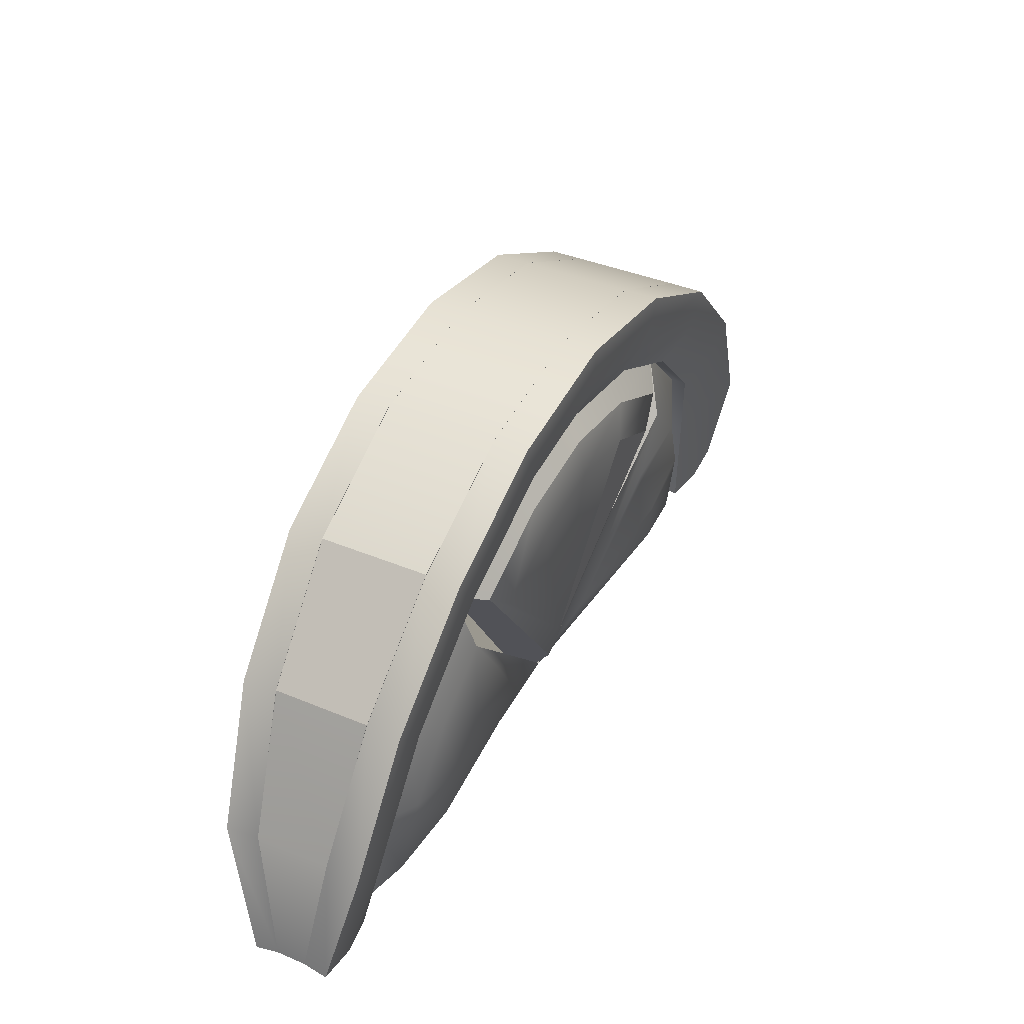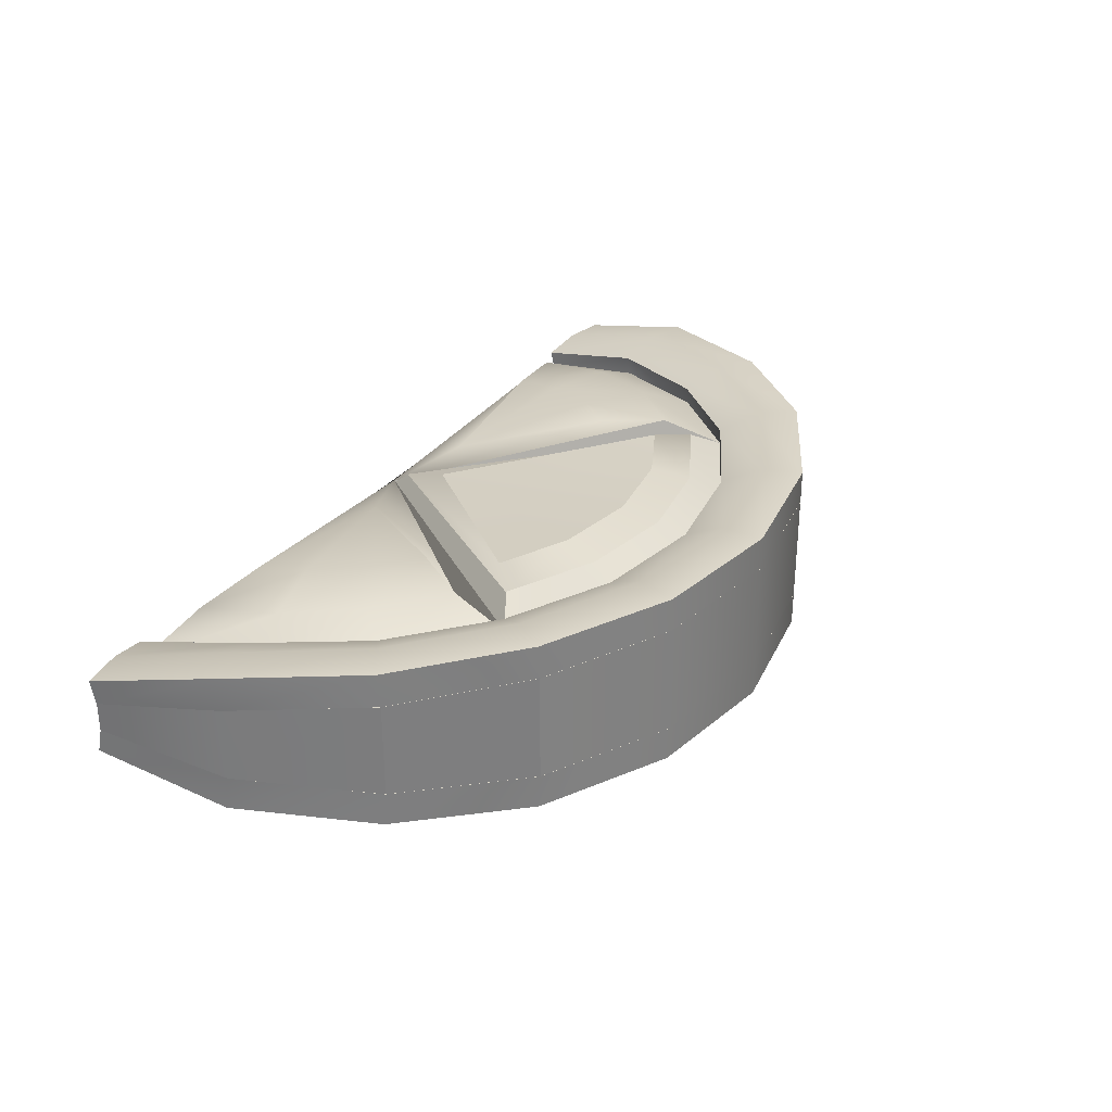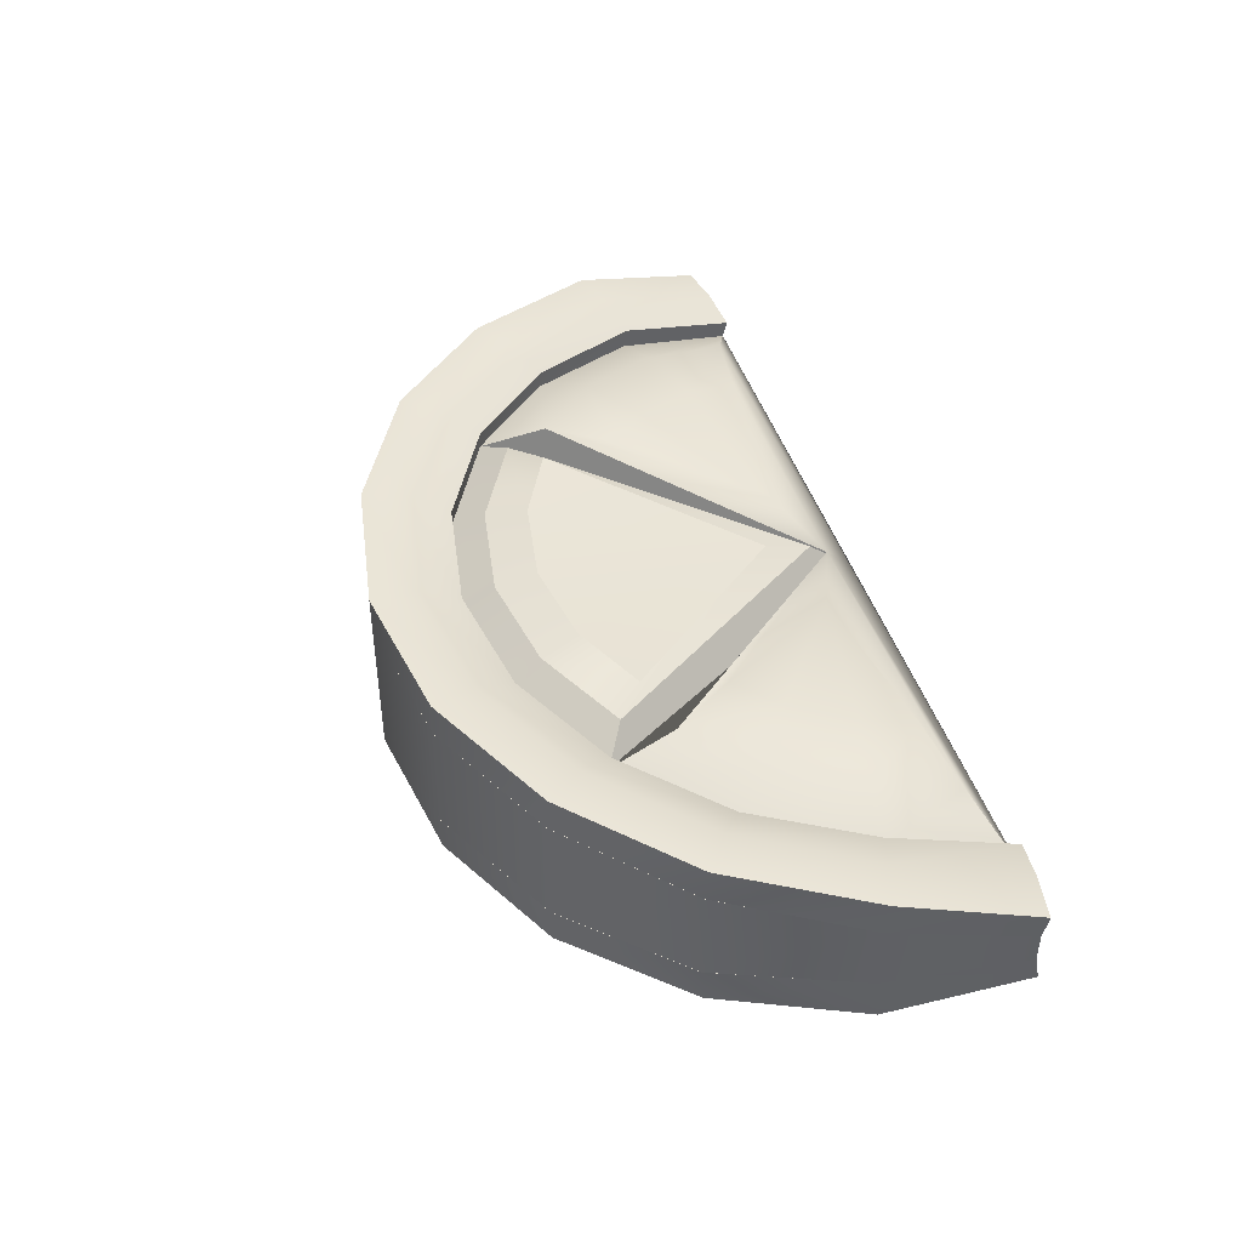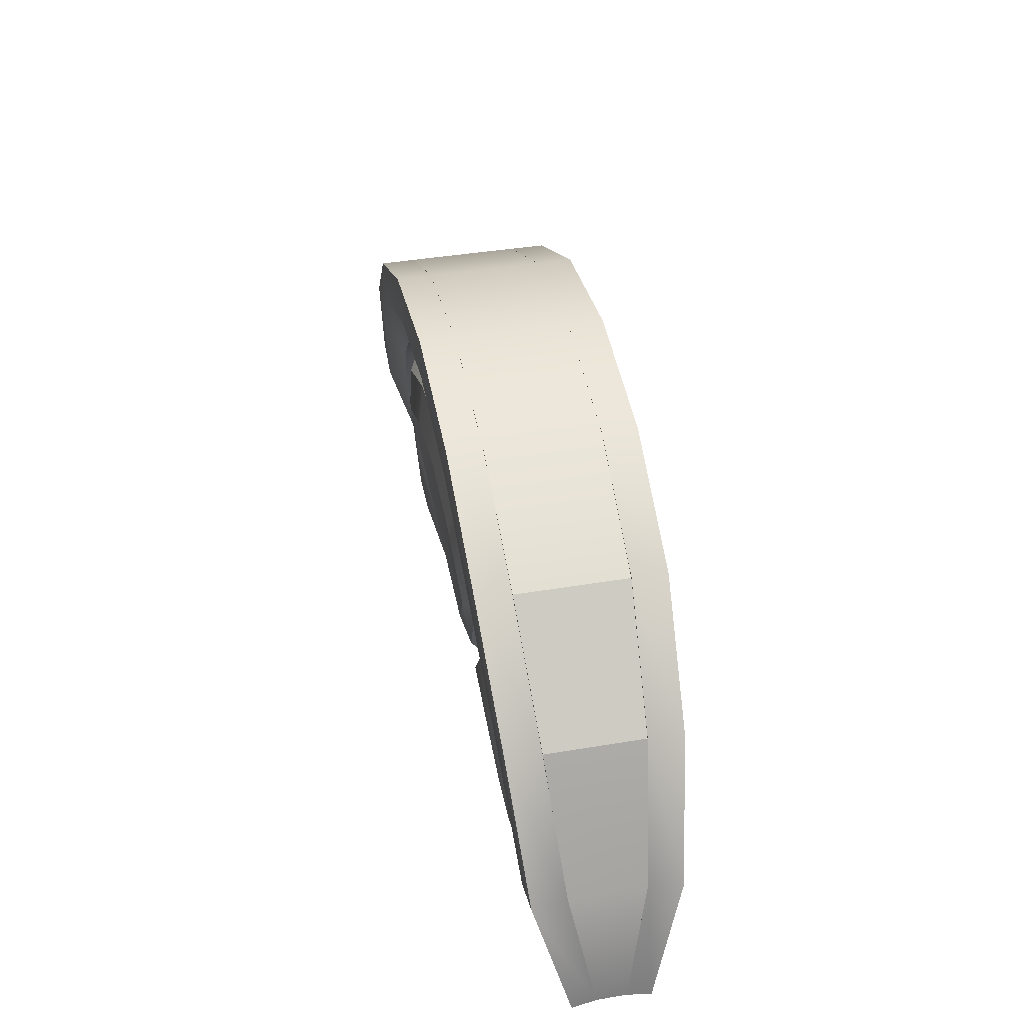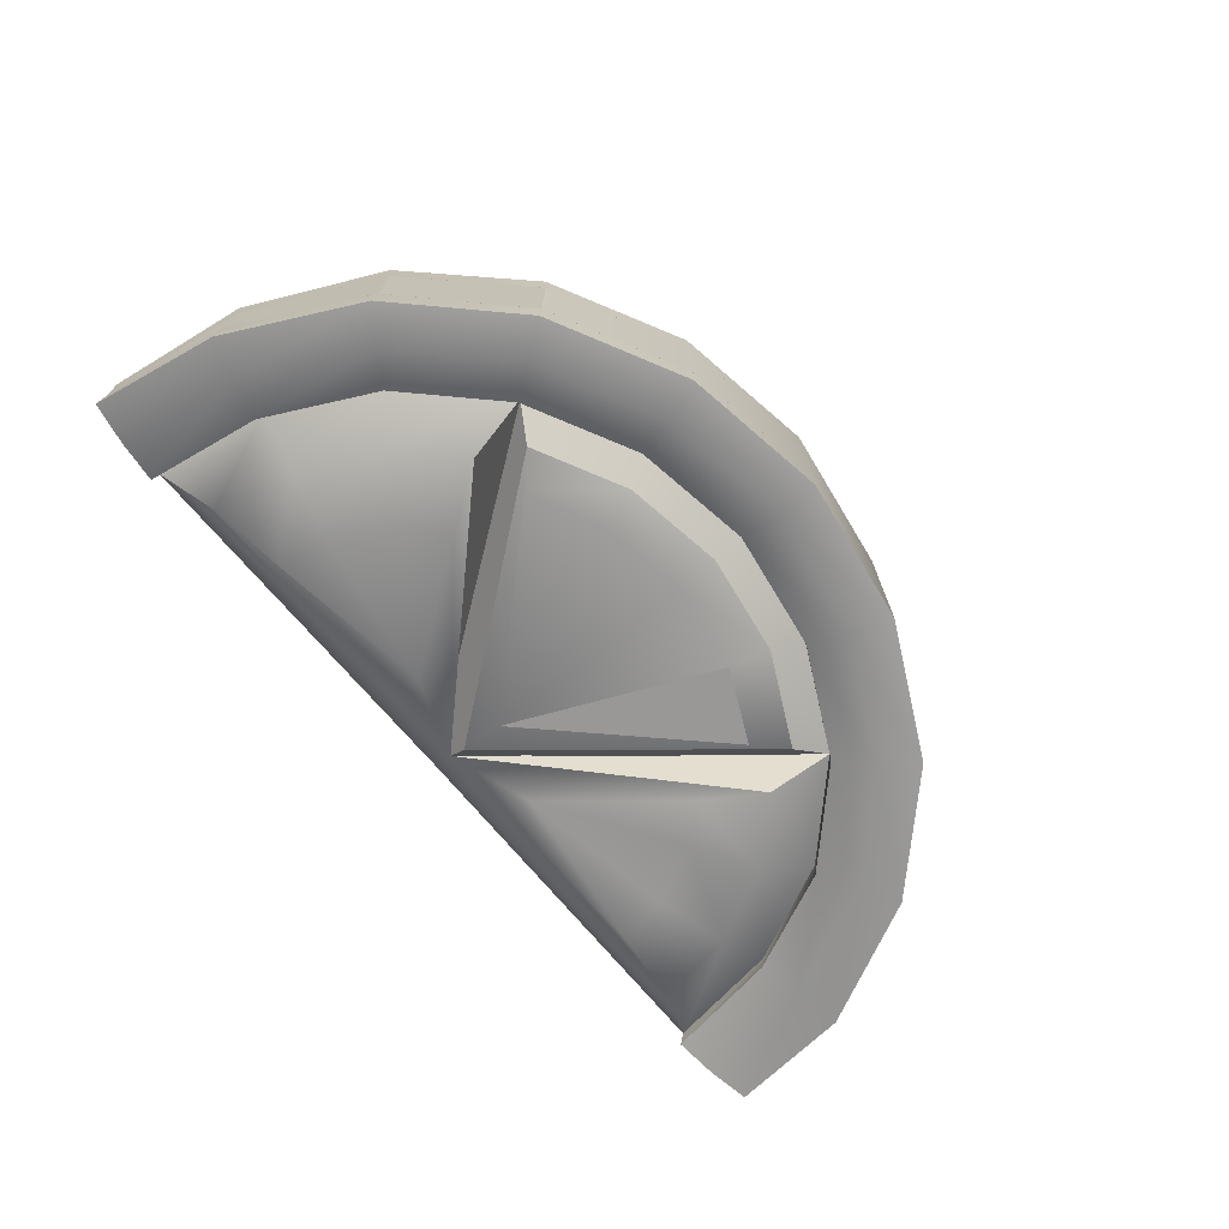
<metadata>
{"format":"obj","ext":"obj","renderer":"f3d","projection":"perspective","resolution":1024,"background":"white","views":[{"elev":39.3,"azim":-62.5,"up":"+Z"},{"elev":30.7,"azim":-59.2,"up":"+Y"},{"elev":44.0,"azim":73.2,"up":"+Y"},{"elev":41.3,"azim":-101.5,"up":"+Z"},{"elev":-71.8,"azim":-49.9,"up":"+Y"}]}
</metadata>
<code>
v -1 -0.04606 2.483
v -0.9511 -0.09935 2.793
v -0.809 -0.127 3.071
v -0.5878 -0.1443 3.293
v -0.309 -0.1482 3.435
v -0 -0.1482 3.483
v 0.309 -0.1482 3.435
v 0.5878 -0.1443 3.293
v 0.809 -0.127 3.071
v 0.9511 -0.07703 2.793
v 1 -0.04606 2.483
v -1 0.03345 2.483
v -0.9511 0.09935 2.793
v -0.809 0.127 3.071
v -0.5878 0.1443 3.293
v -0.309 0.1482 3.435
v -0 0.1482 3.483
v 0.309 0.1482 3.435
v 0.5878 0.1443 3.293
v 0.809 0.127 3.071
v 0.9511 0.09935 2.793
v 1 0.03345 2.483
v 0 -0.02817 2.483
v 0 0.02817 2.483
v -0.8508 -0.1178 2.546
v -0.8156 -0.1528 2.767
v 0.000829 -0.08799 2.548
v -0.714 -0.1752 2.967
v -0.5565 -0.189 3.124
v 0.5565 -0.189 3.124
v 0.714 -0.1752 2.967
v -0.003332 -0.08799 2.548
v 0.8156 -0.1528 2.767
v 0.8508 -0.1178 2.546
v -0.8508 0.1178 2.546
v -0.8156 0.1528 2.767
v 0.000829 0.08799 2.548
v -0.714 0.1752 2.967
v -0.5565 0.189 3.124
v 0.5565 0.189 3.124
v 0.714 0.1752 2.967
v -0.003332 0.08799 2.548
v 0.8156 0.1528 2.767
v 0.8508 0.1178 2.546
v -0.6515 -0.1419 2.576
v -0.6247 -0.1633 2.714
v -0.2116 -0.1262 2.634
v -0.5473 -0.1811 2.867
v -0.4526 -0.1906 2.969
v 0.452 -0.1906 2.969
v 0.5467 -0.1535 2.867
v 0.2098 -0.1262 2.634
v 0.6241 -0.1633 2.714
v 0.6509 -0.1419 2.576
v -0.6515 0.1419 2.576
v -0.6247 0.1633 2.714
v -0.2116 0.1262 2.634
v -0.5473 0.1811 2.867
v -0.4526 0.1906 2.969
v 0.452 0.1906 2.969
v 0.5467 0.1811 2.867
v 0.2098 0.1262 2.634
v 0.6241 0.1633 2.714
v 0.6509 0.1419 2.576
v -0.4993 -0.1968 3.24
v -0.262 -0.2001 3.361
v -0 -0.1213 2.597
v -0 -0.2001 3.402
v 0.262 -0.2001 3.361
v 0.4993 -0.1968 3.24
v -0.4993 0.1968 3.24
v -0.262 0.2001 3.361
v -0 0.1213 2.597
v -0 0.2001 3.402
v 0.262 0.2001 3.361
v 0.4993 0.1968 3.24
v -0.4169 -0.2155 3.169
v -0.2281 -0.2183 3.261
v -0 -0.1533 2.715
v -0 -0.2185 3.298
v 0.227 -0.2172 3.26
v 0.4148 -0.2144 3.168
v -0.4148 0.2145 3.168
v -0.227 0.2174 3.26
v -0 0.1534 2.715
v -0 0.2175 3.296
v 0.227 0.2174 3.26
v 0.4148 0.2145 3.168
v 0.227 -0.2172 3.26
v 0.4148 -0.2144 3.168
v -0 -0.1533 2.715
v -0.4148 0.2145 3.168
v -0.227 0.2174 3.26
v -0 0.1534 2.715
v -0 0.2175 3.296
v 0.227 0.2174 3.26
v 0.4148 0.2145 3.168
v -1.108 -0.04606 2.501
v -1.054 -0.09935 2.826
v -1.054 0.09935 2.826
v -1.108 0.03345 2.501
v -0.8966 -0.127 3.135
v -0.8966 0.127 3.135
v -0.6514 -0.1443 3.38
v -0.3425 -0.1482 3.538
v -0.3425 0.1482 3.538
v -0.6514 0.1443 3.38
v -0 -0.1482 3.592
v -0 0.1482 3.592
v 0.3425 -0.1482 3.538
v 0.3425 0.1482 3.538
v 0.6514 -0.1443 3.38
v 0.6514 0.1443 3.38
v 0.8966 -0.127 3.135
v 0.8966 0.127 3.135
v 1.054 -0.07703 2.826
v 1.054 0.09935 2.826
v 1.108 -0.04606 2.501
v 1.108 0.03345 2.501
v -1 -0.04606 2.483
v -0.9511 -0.09935 2.793
v -1.054 -0.09935 2.826
v -1.108 -0.04606 2.501
v -0.809 -0.127 3.071
v -0.8966 -0.127 3.135
v -0.5878 -0.1443 3.293
v -0.309 -0.1482 3.435
v -0.3425 -0.1482 3.538
v -0.6514 -0.1443 3.38
v -0 -0.1482 3.483
v -0 -0.1482 3.592
v 0.309 -0.1482 3.435
v 0.3425 -0.1482 3.538
v 0.5878 -0.1443 3.293
v 0.6514 -0.1443 3.38
v 0.809 -0.127 3.071
v 0.8966 -0.127 3.135
v 0.9511 -0.07703 2.793
v 1.054 -0.07703 2.826
v 1 -0.04606 2.483
v 1.108 -0.04606 2.501
v -1 0.03345 2.483
v -0.9511 0.09935 2.793
v -1.108 0.03345 2.501
v -1.054 0.09935 2.826
v -0.809 0.127 3.071
v -0.8966 0.127 3.135
v -0.5878 0.1443 3.293
v -0.309 0.1482 3.435
v -0.6514 0.1443 3.38
v -0.3425 0.1482 3.538
v -0 0.1482 3.483
v -0 0.1482 3.592
v 0.309 0.1482 3.435
v 0.3425 0.1482 3.538
v 0.5878 0.1443 3.293
v 0.6514 0.1443 3.38
v 0.809 0.127 3.071
v 0.8966 0.127 3.135
v 0.9511 0.09935 2.793
v 1.054 0.09935 2.826
v 1 0.03345 2.483
v 1.108 0.03345 2.501
v -1.003 -0.08714 2.472
v -0.9542 -0.1476 2.783
v -1.057 -0.1897 2.817
v -1.111 -0.1102 2.489
v -0.8124 -0.1694 3.066
v -0.9 -0.2177 3.13
v -0.5899 -0.183 3.291
v -0.3095 -0.1861 3.434
v -0.3429 -0.2391 3.537
v -0.6536 -0.2352 3.378
v -0 -0.1861 3.483
v -0 -0.2391 3.592
v 0.3095 -0.1861 3.434
v 0.3429 -0.2391 3.537
v 0.5899 -0.183 3.291
v 0.6536 -0.2352 3.378
v 0.8124 -0.1694 3.066
v 0.9 -0.2177 3.13
v 0.9542 -0.1114 2.783
v 1.057 -0.1413 2.817
v 1.003 -0.08714 2.472
v 1.111 -0.1102 2.489
v -1.003 0.07453 2.472
v -0.9542 0.1476 2.783
v -1.111 0.09757 2.489
v -1.057 0.1897 2.817
v -0.8124 0.1694 3.066
v -0.9 0.2177 3.13
v -0.5899 0.183 3.291
v -0.3095 0.1861 3.434
v -0.6536 0.2352 3.378
v -0.3429 0.2391 3.537
v -0 0.1861 3.483
v -0 0.2391 3.592
v 0.3095 0.1861 3.434
v 0.3429 0.2391 3.537
v 0.5899 0.183 3.291
v 0.6536 0.2352 3.378
v 0.8124 0.1694 3.066
v 0.9 0.2177 3.13
v 0.9542 0.1476 2.783
v 1.057 0.1897 2.817
v 1.003 0.07453 2.472
v 1.111 0.09757 2.489
v -1.22 -0.04552 2.519
v -1.161 -0.09935 2.861
v -1.161 0.09935 2.861
v -1.22 0.03291 2.519
v -0.9874 -0.127 3.201
v -0.9874 0.127 3.201
v -0.7174 -0.1443 3.471
v -0.3772 -0.1482 3.644
v -0.3772 0.1482 3.644
v -0.7174 0.1443 3.471
v -0 -0.1482 3.704
v -0 0.1482 3.704
v 0.3772 -0.1482 3.644
v 0.3772 0.1482 3.644
v 0.7174 -0.1443 3.471
v 0.7174 0.1443 3.471
v 0.9874 -0.127 3.201
v 0.9874 0.127 3.201
v 1.161 -0.07703 2.861
v 1.161 0.09935 2.861
v 1.22 -0.04552 2.519
v 1.22 0.03291 2.519
v -1.161 -0.09879 2.861
v -1.223 -0.1091 2.508
v -1.164 -0.1891 2.852
v -0.9876 -0.1276 3.201
v -0.991 -0.2182 3.196
v -0.7176 -0.1449 3.471
v -0.3772 -0.1485 3.644
v -0.7197 -0.2357 3.469
v -0.3777 -0.2394 3.644
v -0 -0.1483 3.704
v -0 -0.2392 3.704
v 0.3772 -0.1485 3.644
v 0.3777 -0.2394 3.644
v 0.7176 -0.1449 3.471
v 0.7197 -0.2357 3.469
v 0.9876 -0.1276 3.201
v 0.991 -0.2182 3.196
v 1.161 -0.07663 2.861
v 1.164 -0.1891 2.852
v 1.223 -0.1091 2.508
v -1.161 0.09879 2.861
v -1.164 0.1891 2.852
v -1.223 0.09649 2.508
v -0.9876 0.1276 3.201
v -0.991 0.2182 3.196
v -0.7176 0.1449 3.471
v -0.3772 0.1485 3.644
v -0.3777 0.2394 3.644
v -0.7197 0.2357 3.469
v -0 0.1483 3.704
v -0 0.2392 3.704
v 0.3772 0.1485 3.644
v 0.3777 0.2394 3.644
v 0.7176 0.1449 3.471
v 0.7197 0.2357 3.469
v 0.9876 0.1276 3.201
v 0.991 0.2182 3.196
v 1.161 0.09879 2.861
v 1.164 0.1891 2.852
v 1.223 0.09649 2.508
v -1.22 -0.04552 2.519
v -1.22 -0.04552 2.519
v -1.22 -0.04552 2.519
v -1.22 -0.04552 2.519
v -1.22 -0.04552 2.519
v -1.22 0.03291 2.519
v -1.22 0.03291 2.519
v -1.22 0.03291 2.519
v -1.22 0.03291 2.519
v -1.22 0.03291 2.519
v 1.22 -0.04552 2.519
v 1.22 -0.04552 2.519
v 1.22 -0.04552 2.519
v 1.22 -0.04552 2.519
v 1.22 -0.04552 2.519
v 1.22 0.03291 2.519
v 1.22 0.03291 2.519
v 1.22 0.03291 2.519
v 1.22 0.03291 2.519
v 1.22 0.03291 2.519
f 273 209 210 278
f 209 212 213 210
f 214 215 216 217
f 215 218 219 216
f 218 220 221 219
f 220 222 223 221
f 222 224 225 223
f 224 226 227 225
f 226 282 288 227
f 46 45 47
f 48 46 47
f 49 48 47
f 78 77 79
f 80 78 79
f 81 80 79
f 90 89 91
f 51 50 52
f 53 51 52
f 54 53 52
f 55 56 57
f 56 58 57
f 58 59 57
f 92 93 94
f 93 95 94
f 95 96 94
f 96 97 94
f 60 61 62
f 61 63 62
f 63 64 62
f 12 24 22 11 23 1
f 2 1 25 26
f 1 23 27 25
f 3 2 26 28
f 4 3 28 29
f 23 4 29 27
f 9 8 30 31
f 8 23 32 30
f 10 9 31 33
f 11 10 33 34
f 23 11 34 32
f 12 13 36 35
f 24 12 35 37
f 13 14 38 36
f 14 15 39 38
f 15 24 37 39
f 19 20 41 40
f 24 19 40 42
f 20 21 43 41
f 21 22 44 43
f 22 24 42 44
f 26 25 45 46
f 25 27 47 45
f 28 26 46 48
f 29 28 48 49
f 27 29 49 47
f 31 30 50 51
f 30 32 52 50
f 33 31 51 53
f 34 33 53 54
f 32 34 54 52
f 35 36 56 55
f 37 35 55 57
f 36 38 58 56
f 38 39 59 58
f 39 37 57 59
f 40 41 61 60
f 42 40 60 62
f 41 43 63 61
f 43 44 64 63
f 44 42 62 64
f 5 4 65 66
f 4 23 67 65
f 6 5 66 68
f 7 6 68 69
f 8 7 69 70
f 23 8 70 67
f 15 16 72 71
f 24 15 71 73
f 16 17 74 72
f 17 18 75 74
f 18 19 76 75
f 19 24 73 76
f 66 65 77 78
f 65 67 79 77
f 68 66 78 80
f 69 68 80 81
f 70 69 81 82
f 67 70 82 79
f 71 72 84 83
f 73 71 83 85
f 72 74 86 84
f 74 75 87 86
f 75 76 88 87
f 76 73 85 88
f 82 81 89 90
f 81 79 91 89
f 79 82 90 91
f 83 84 93 92
f 85 83 92 94
f 84 86 95 93
f 86 87 96 95
f 87 88 97 96
f 88 85 94 97
f 214 217 213 212
f 164 165 166 167
f 187 186 188 189
f 12 1 98 101
f 165 168 169 166
f 190 187 189 191
f 170 171 172 173
f 193 192 194 195
f 171 174 175 172
f 196 193 195 197
f 174 176 177 175
f 198 196 197 199
f 176 178 179 177
f 200 198 199 201
f 178 180 181 179
f 202 200 201 203
f 180 182 183 181
f 204 202 203 205
f 182 184 185 183
f 11 22 119 118
f 206 204 205 207
f 192 190 191 194
f 168 170 173 169
f 1 2 121 120
f 99 98 123 122
f 98 1 120 123
f 2 3 124 121
f 102 99 122 125
f 4 5 127 126
f 105 104 129 128
f 5 6 130 127
f 108 105 128 131
f 6 7 132 130
f 110 108 131 133
f 7 8 134 132
f 112 110 133 135
f 8 9 136 134
f 114 112 135 137
f 9 10 138 136
f 116 114 137 139
f 10 11 140 138
f 11 118 141 140
f 118 116 139 141
f 3 4 126 124
f 104 102 125 129
f 13 12 142 143
f 12 101 144 142
f 101 100 145 144
f 14 13 143 146
f 100 103 147 145
f 16 15 148 149
f 107 106 151 150
f 17 16 149 152
f 106 109 153 151
f 18 17 152 154
f 109 111 155 153
f 19 18 154 156
f 111 113 157 155
f 20 19 156 158
f 113 115 159 157
f 21 20 158 160
f 115 117 161 159
f 22 21 160 162
f 117 119 163 161
f 119 22 162 163
f 15 14 146 148
f 103 107 150 147
f 120 121 165 164
f 230 208 231 232
f 123 120 164 167
f 121 124 168 165
f 233 230 232 234
f 126 127 171 170
f 236 235 237 238
f 127 130 174 171
f 239 236 238 240
f 130 132 176 174
f 241 239 240 242
f 132 134 178 176
f 243 241 242 244
f 134 136 180 178
f 245 243 244 246
f 136 138 182 180
f 247 245 246 248
f 138 140 184 182
f 140 141 185 184
f 280 247 248 249
f 124 126 170 168
f 235 233 234 237
f 143 142 186 187
f 142 144 188 186
f 275 250 251 252
f 146 143 187 190
f 250 253 254 251
f 149 148 192 193
f 255 256 257 258
f 152 149 193 196
f 256 259 260 257
f 154 152 196 198
f 259 261 262 260
f 156 154 198 200
f 261 263 264 262
f 158 156 200 202
f 263 265 266 264
f 160 158 202 204
f 265 267 268 266
f 162 160 204 206
f 267 229 269 268
f 163 162 206 207
f 148 146 190 192
f 253 255 258 254
f 98 99 209 274
f 100 101 279 210
f 101 98 272 277
f 99 102 212 209
f 103 100 210 213
f 104 105 215 214
f 106 107 217 216
f 105 108 218 215
f 109 106 216 219
f 108 110 220 218
f 111 109 219 221
f 110 112 222 220
f 113 111 221 223
f 112 114 224 222
f 115 113 223 225
f 114 116 226 224
f 117 115 225 227
f 116 118 284 226
f 118 119 289 283
f 119 117 227 287
f 107 103 213 217
f 102 104 214 212
f 122 123 271 230
f 123 167 231 270
f 167 166 232 231
f 125 122 230 233
f 166 169 234 232
f 128 129 235 236
f 173 172 238 237
f 131 128 236 239
f 172 175 240 238
f 133 131 239 241
f 175 177 242 240
f 135 133 241 243
f 177 179 244 242
f 137 135 243 245
f 179 181 246 244
f 139 137 245 247
f 181 183 248 246
f 141 139 247 281
f 183 185 249 248
f 185 141 228 249
f 129 125 233 235
f 169 173 237 234
f 144 145 250 276
f 189 188 252 251
f 188 144 211 252
f 145 147 253 250
f 191 189 251 254
f 150 151 256 255
f 195 194 258 257
f 151 153 259 256
f 197 195 257 260
f 153 155 261 259
f 199 197 260 262
f 155 157 263 261
f 201 199 262 264
f 157 159 265 263
f 203 201 264 266
f 159 161 267 265
f 205 203 266 268
f 161 163 286 267
f 163 207 269 285
f 207 205 268 269
f 147 150 255 253
f 194 191 254 258

</code>
